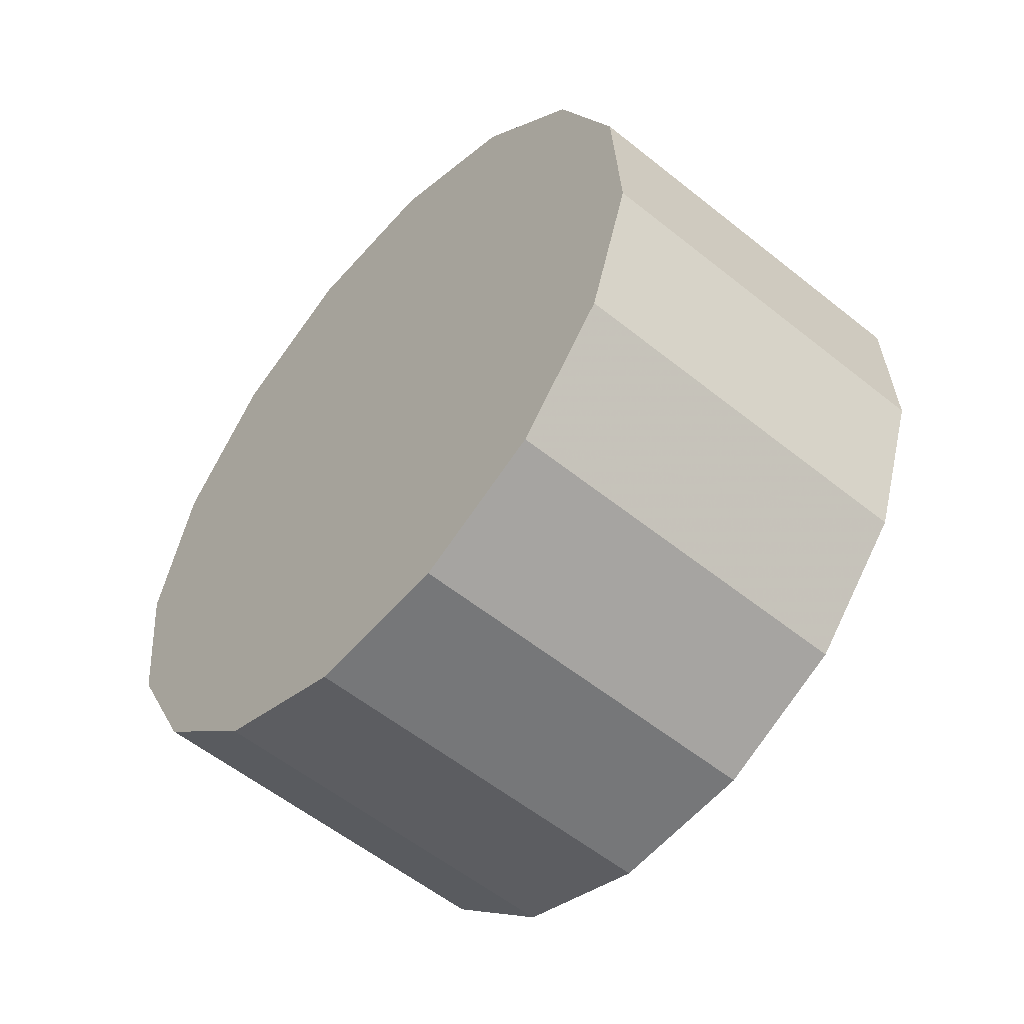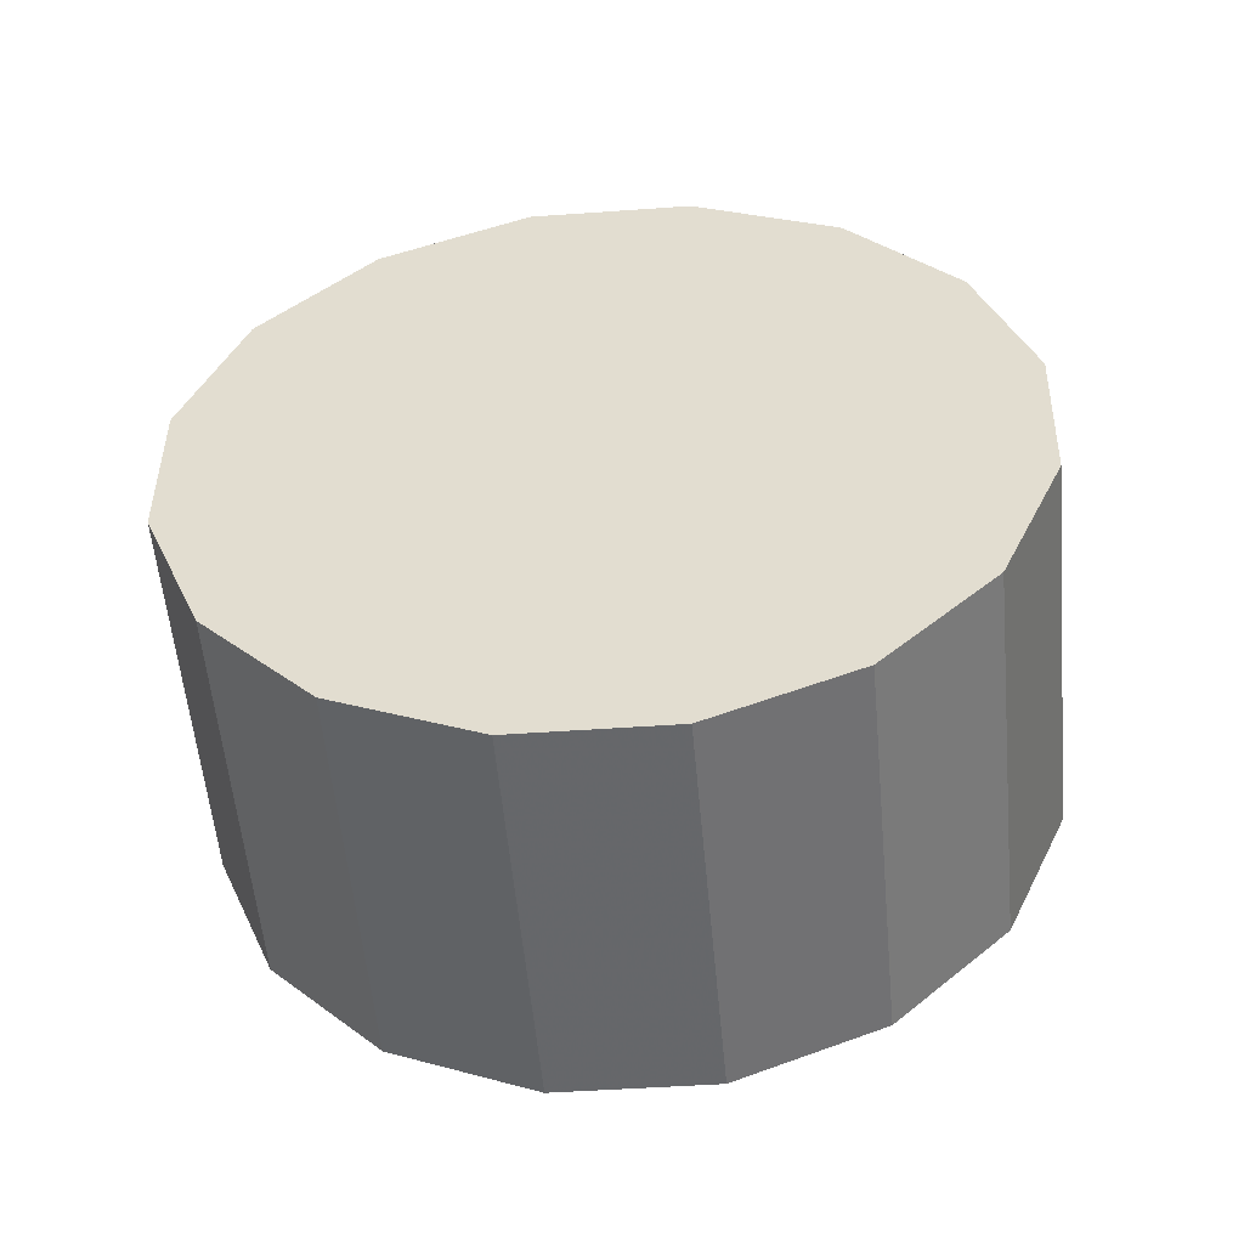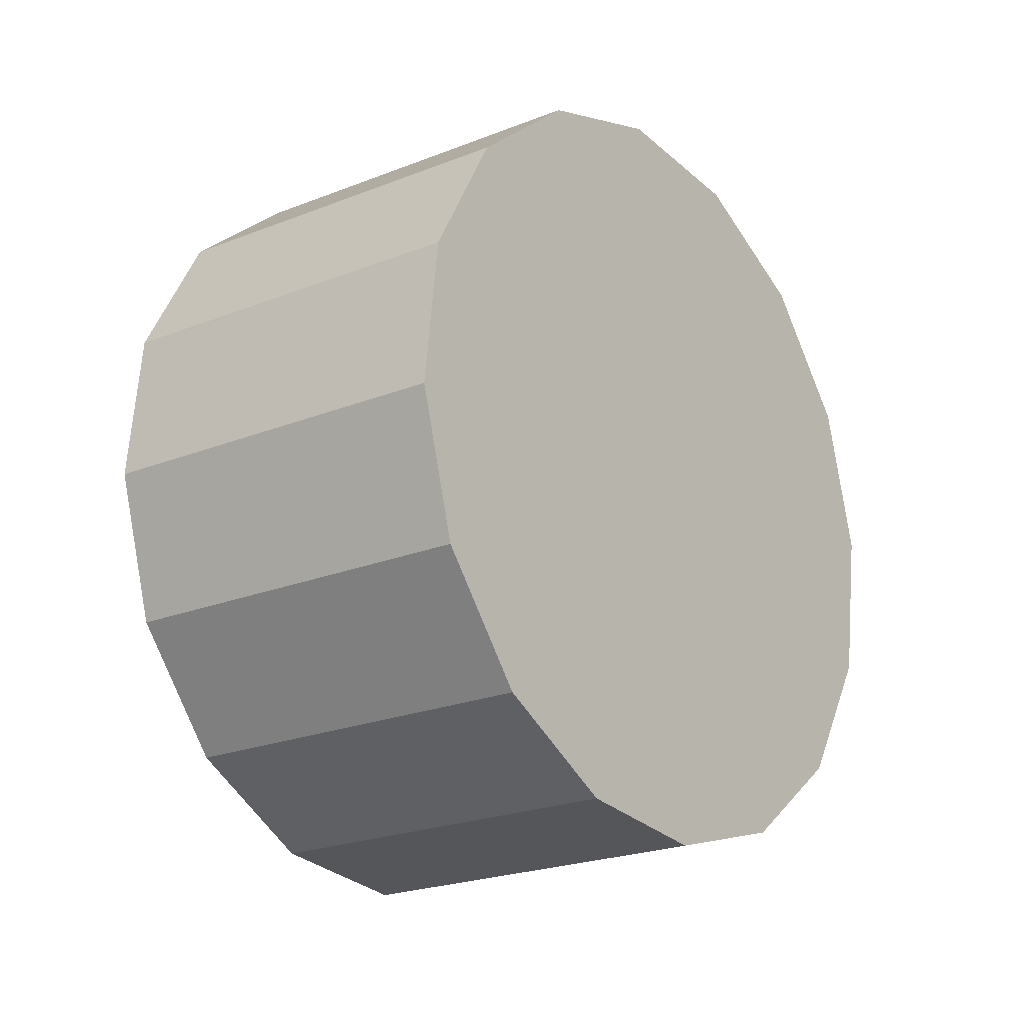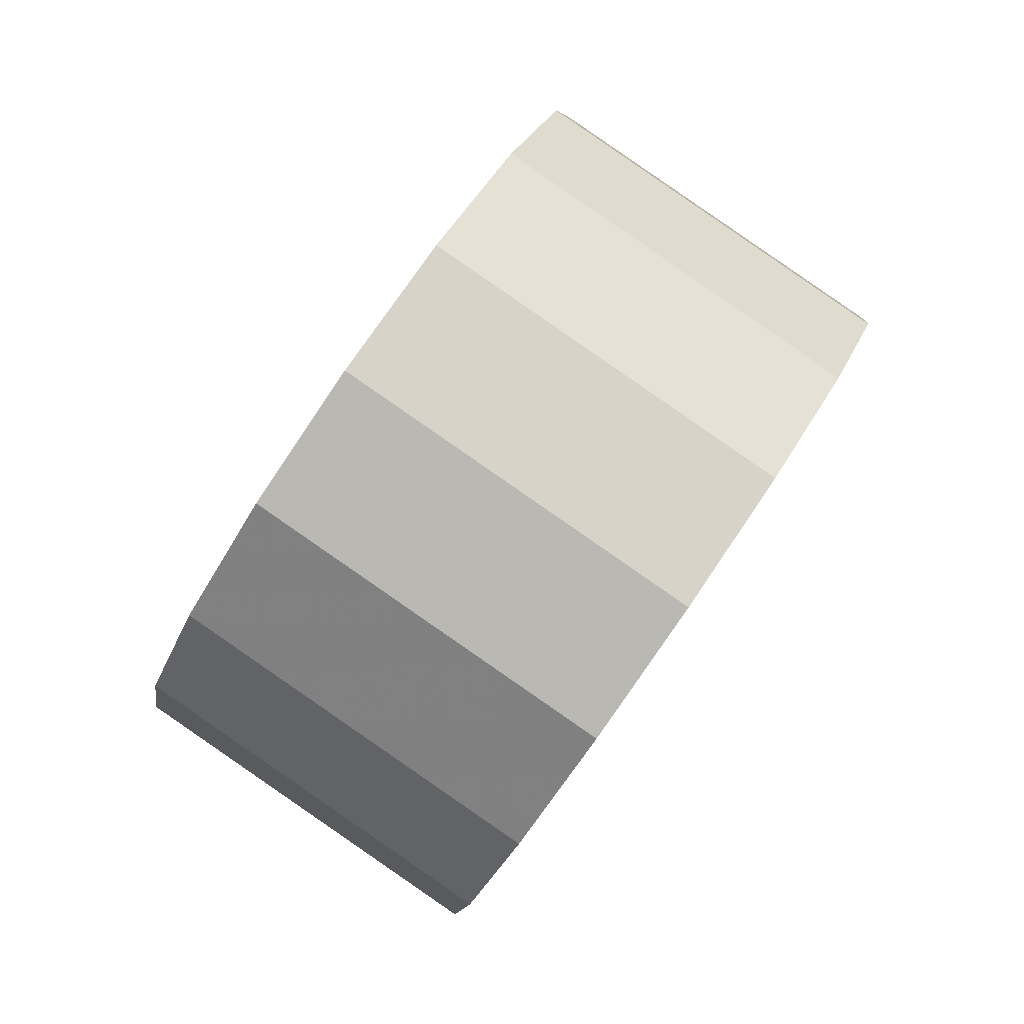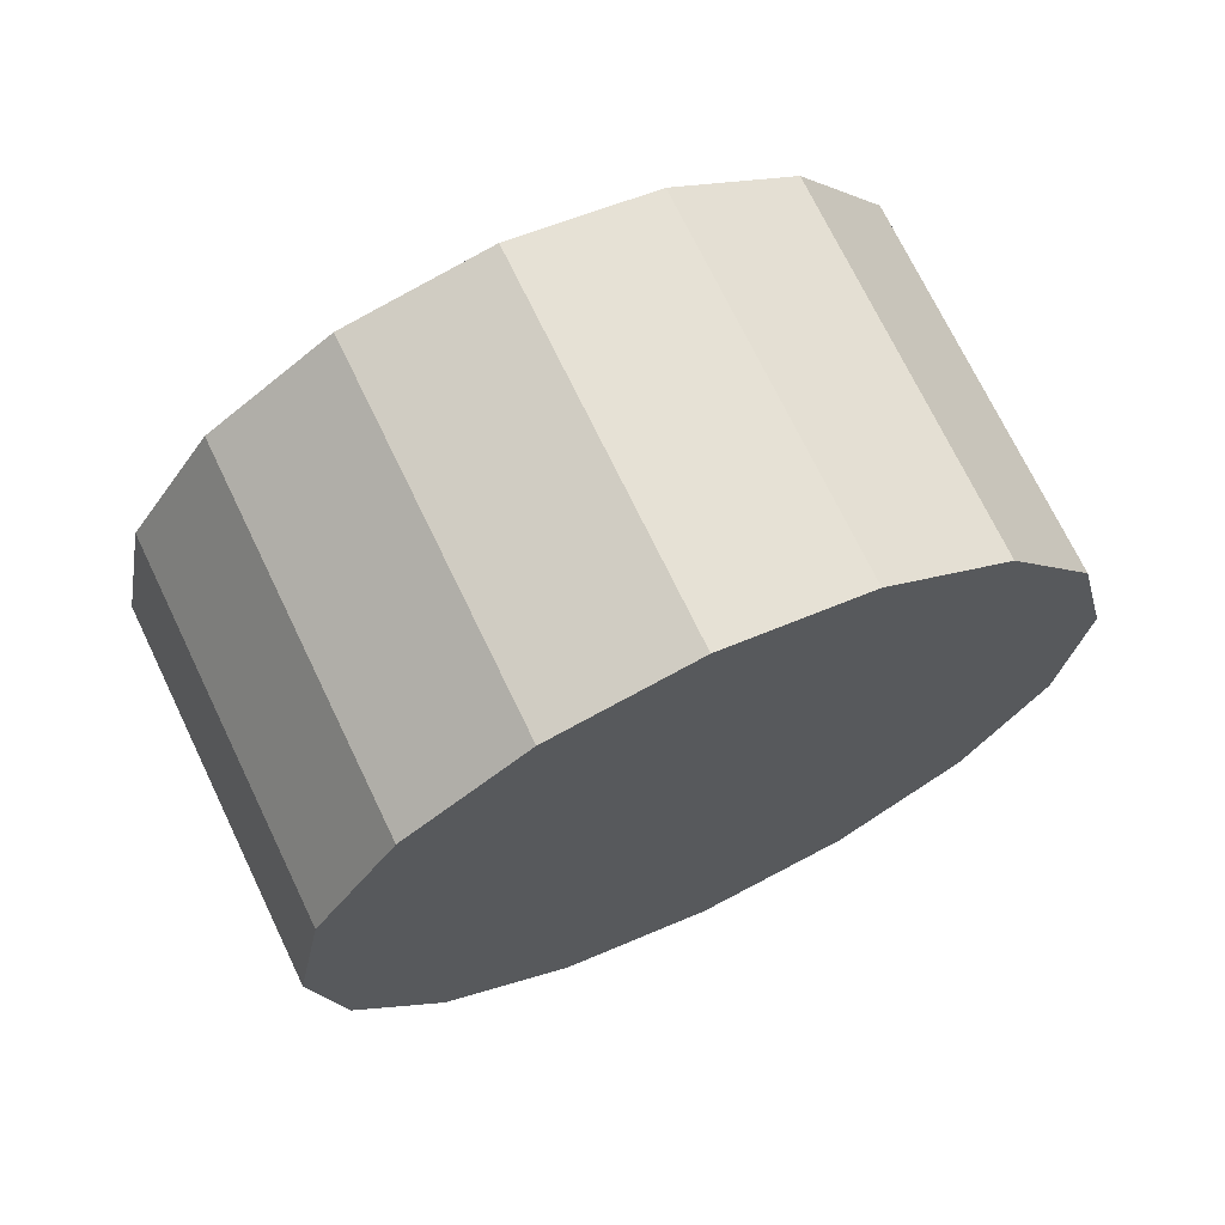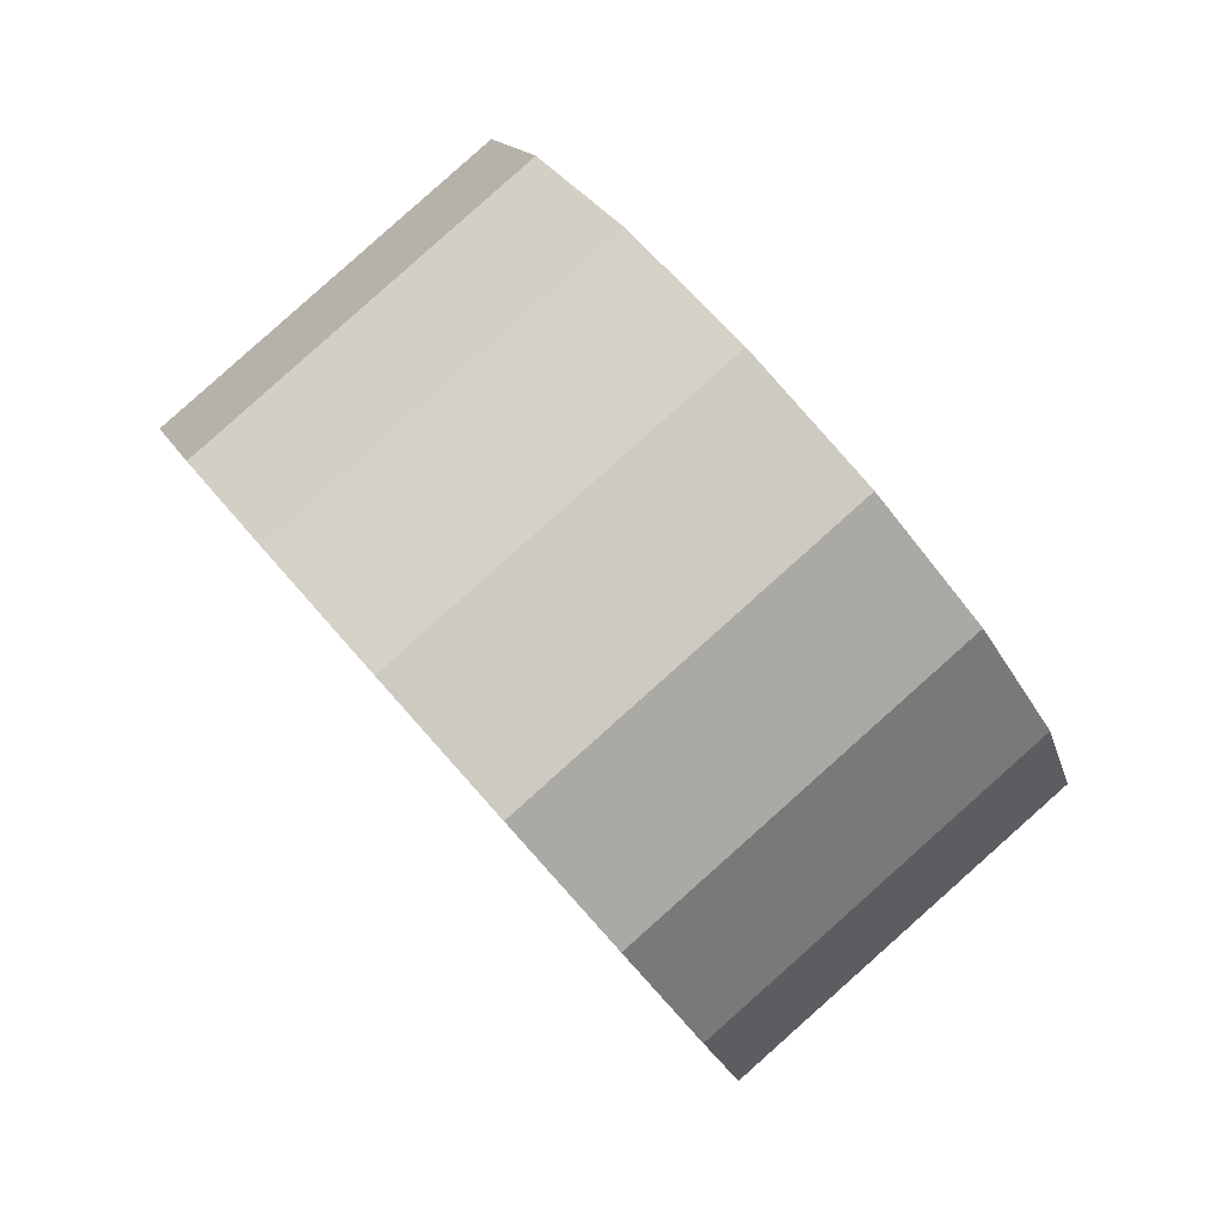
<metadata>
{"format":"obj","ext":"obj","renderer":"f3d","projection":"perspective","resolution":1024,"background":"white","views":[{"elev":59.4,"azim":63.7,"up":"+Z"},{"elev":-17.8,"azim":143.2,"up":"+Y"},{"elev":73.3,"azim":-137.6,"up":"+Z"},{"elev":-10.4,"azim":-138.4,"up":"+Y"},{"elev":27.3,"azim":102.4,"up":"+Z"},{"elev":-29.6,"azim":-114.8,"up":"+Z"}]}
</metadata>
<code>
v -1.017 1.881 -3.021
v -1.026 1.902 -3.01
v -1.042 1.922 -3.006
v -1.062 1.938 -3.01
v -1.083 1.947 -3.021
v -1.103 1.948 -3.038
v -1.117 1.941 -3.058
v -1.124 1.926 -3.078
v -1.123 1.907 -3.095
v -1.114 1.886 -3.107
v -1.099 1.866 -3.111
v -1.079 1.85 -3.107
v -1.057 1.841 -3.095
v -1.038 1.84 -3.078
v -1.024 1.847 -3.058
v -1.016 1.862 -3.038
v -1.07 1.894 -3.058
v -1.07 1.894 -3.058
v -1.07 1.894 -3.058
v -1.07 1.894 -3.058
v -1.07 1.894 -3.058
v -1.07 1.894 -3.058
v -1.07 1.894 -3.058
v -1.07 1.894 -3.058
v -1.07 1.894 -3.058
v -1.07 1.894 -3.058
v -1.07 1.894 -3.058
v -1.07 1.894 -3.058
v -1.07 1.894 -3.058
v -1.07 1.894 -3.058
v -1.07 1.894 -3.058
v -1.07 1.894 -3.058
v -1.054 1.844 -2.981
v -1.063 1.865 -2.97
v -1.079 1.885 -2.966
v -1.099 1.901 -2.97
v -1.12 1.91 -2.981
v -1.14 1.911 -2.998
v -1.154 1.903 -3.018
v -1.161 1.889 -3.038
v -1.16 1.87 -3.055
v -1.151 1.848 -3.067
v -1.136 1.828 -3.071
v -1.116 1.813 -3.067
v -1.094 1.804 -3.055
v -1.075 1.803 -3.038
v -1.061 1.81 -3.018
v -1.054 1.824 -2.998
v -1.107 1.857 -3.018
v -1.107 1.857 -3.018
v -1.107 1.857 -3.018
v -1.107 1.857 -3.018
v -1.107 1.857 -3.018
v -1.107 1.857 -3.018
v -1.107 1.857 -3.018
v -1.107 1.857 -3.018
v -1.107 1.857 -3.018
v -1.107 1.857 -3.018
v -1.107 1.857 -3.018
v -1.107 1.857 -3.018
v -1.107 1.857 -3.018
v -1.107 1.857 -3.018
v -1.107 1.857 -3.018
v -1.107 1.857 -3.018
f 33 34 49
f 49 34 50
f 34 35 50
f 50 35 51
f 35 36 51
f 51 36 52
f 36 37 52
f 52 37 53
f 37 38 53
f 53 38 54
f 38 39 54
f 54 39 55
f 39 40 55
f 55 40 56
f 40 41 56
f 56 41 57
f 41 42 57
f 57 42 58
f 42 43 58
f 58 43 59
f 43 44 59
f 59 44 60
f 44 45 60
f 60 45 61
f 45 46 61
f 61 46 62
f 46 47 62
f 62 47 63
f 47 48 63
f 63 48 64
f 48 33 64
f 64 33 49
f 2 1 17
f 2 17 18
f 3 2 18
f 3 18 19
f 4 3 19
f 4 19 20
f 5 4 20
f 5 20 21
f 6 5 21
f 6 21 22
f 7 6 22
f 7 22 23
f 8 7 23
f 8 23 24
f 9 8 24
f 9 24 25
f 10 9 25
f 10 25 26
f 11 10 26
f 11 26 27
f 12 11 27
f 12 27 28
f 13 12 28
f 13 28 29
f 14 13 29
f 14 29 30
f 15 14 30
f 15 30 31
f 16 15 31
f 16 31 32
f 1 16 32
f 1 32 17
f 49 50 17
f 17 50 18
f 50 51 18
f 18 51 19
f 51 52 19
f 19 52 20
f 52 53 20
f 20 53 21
f 53 54 21
f 21 54 22
f 54 55 22
f 22 55 23
f 55 56 23
f 23 56 24
f 56 57 24
f 24 57 25
f 57 58 25
f 25 58 26
f 58 59 26
f 26 59 27
f 59 60 27
f 27 60 28
f 60 61 28
f 28 61 29
f 61 62 29
f 29 62 30
f 62 63 30
f 30 63 31
f 63 64 31
f 31 64 32
f 64 49 32
f 32 49 17
f 1 2 33
f 33 2 34
f 2 3 34
f 34 3 35
f 3 4 35
f 35 4 36
f 4 5 36
f 36 5 37
f 5 6 37
f 37 6 38
f 6 7 38
f 38 7 39
f 7 8 39
f 39 8 40
f 8 9 40
f 40 9 41
f 9 10 41
f 41 10 42
f 10 11 42
f 42 11 43
f 11 12 43
f 43 12 44
f 12 13 44
f 44 13 45
f 13 14 45
f 45 14 46
f 14 15 46
f 46 15 47
f 15 16 47
f 47 16 48
f 16 1 48
f 48 1 33

</code>
